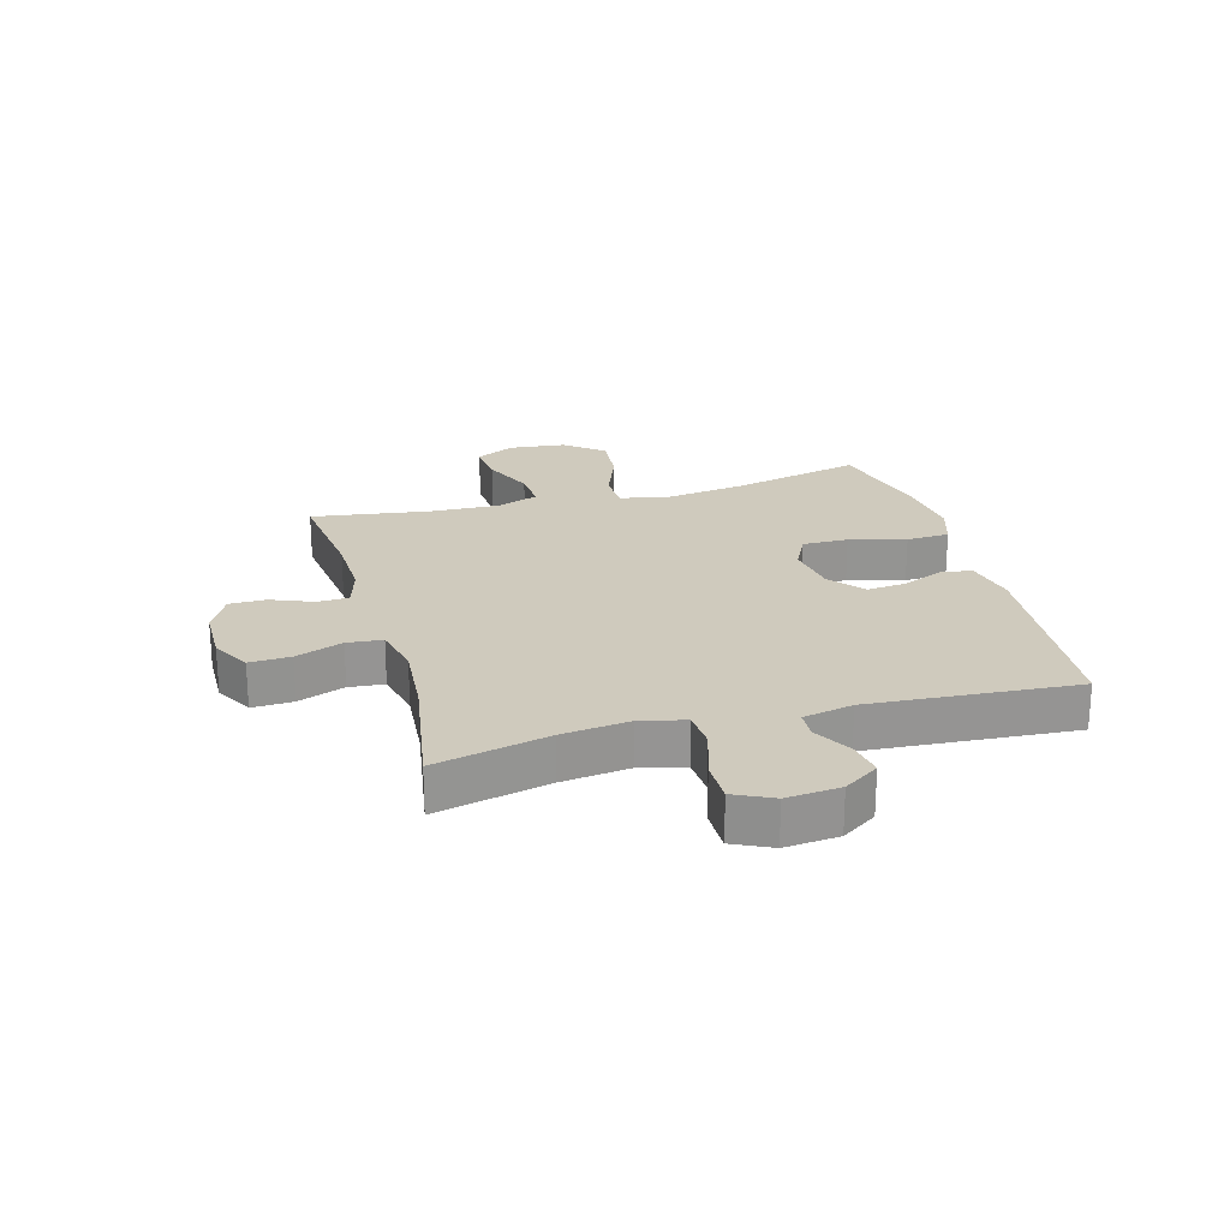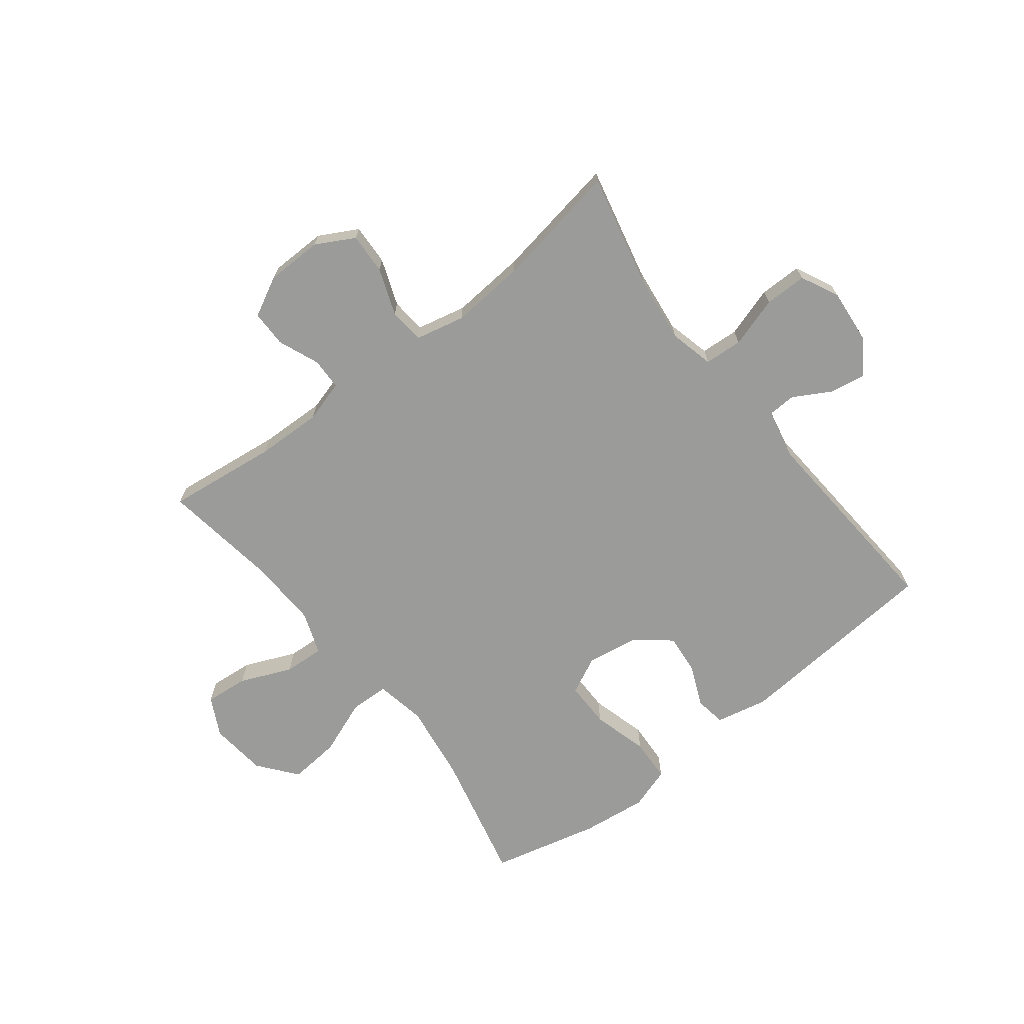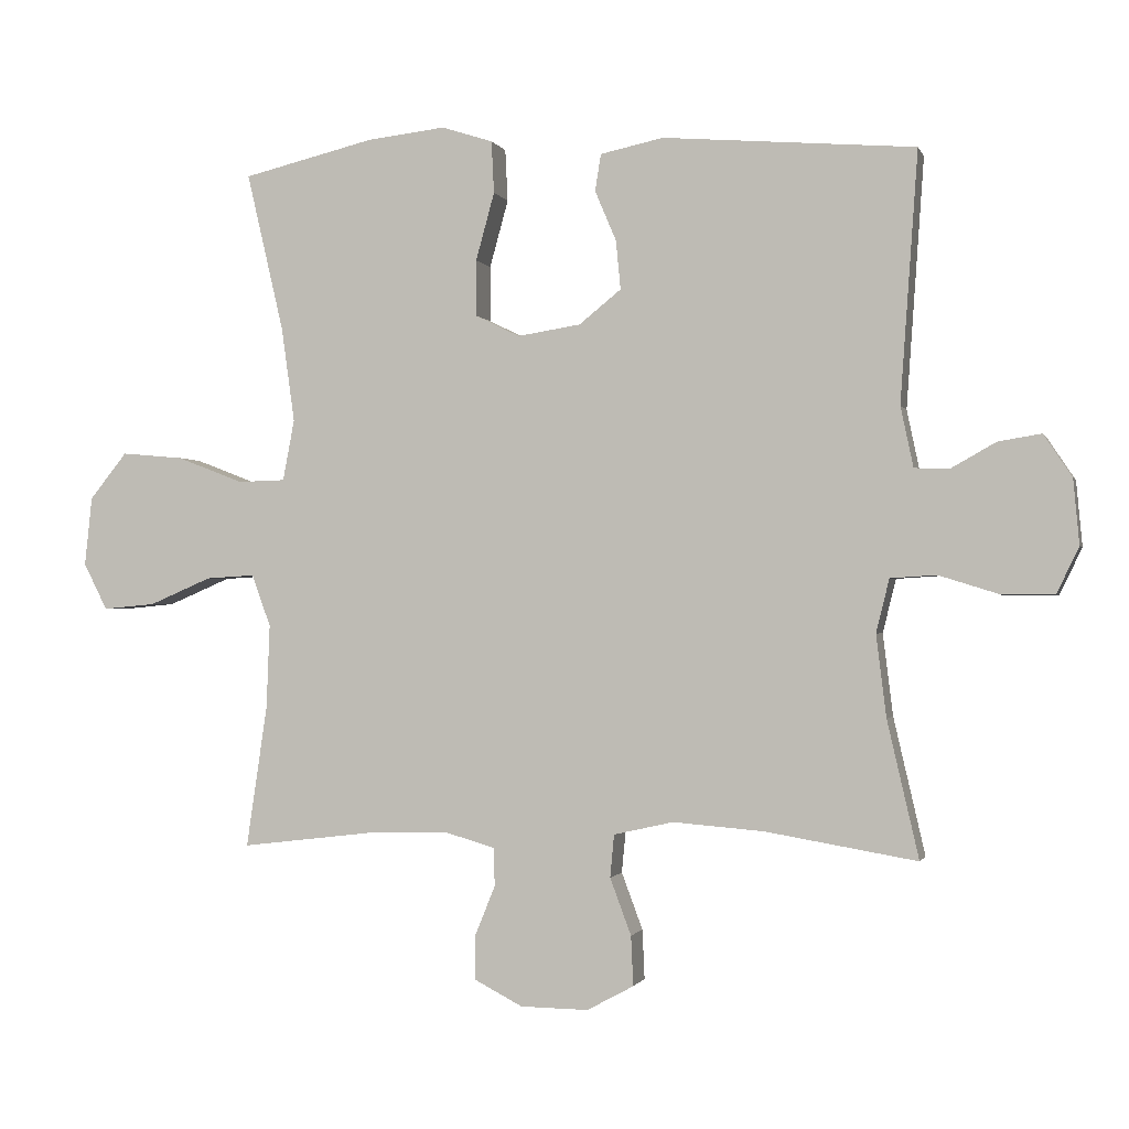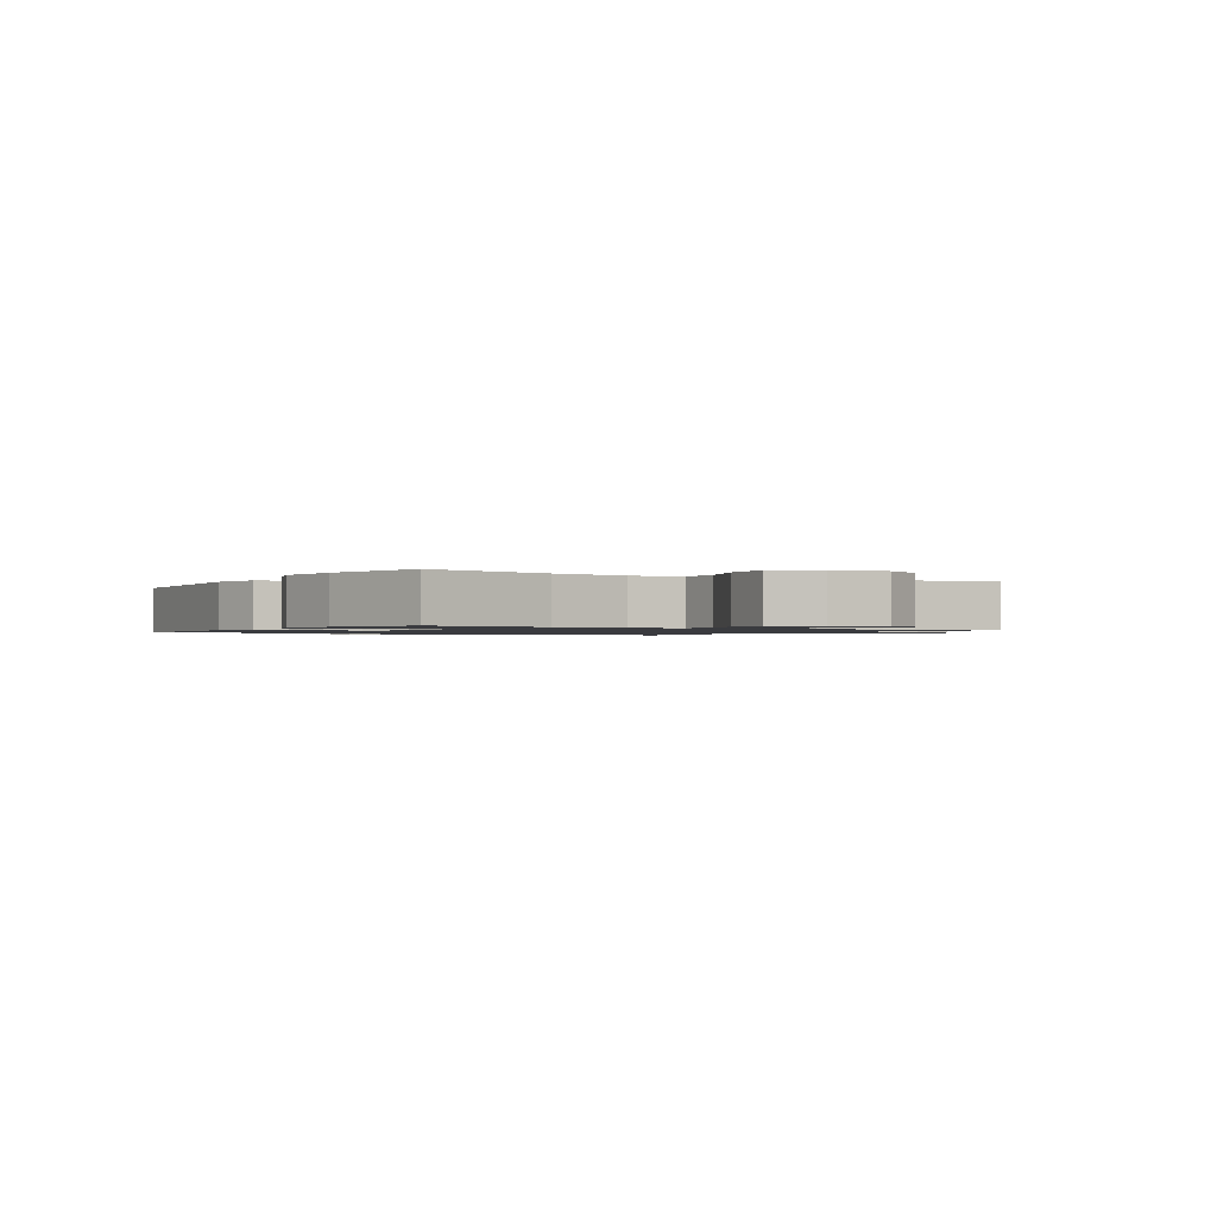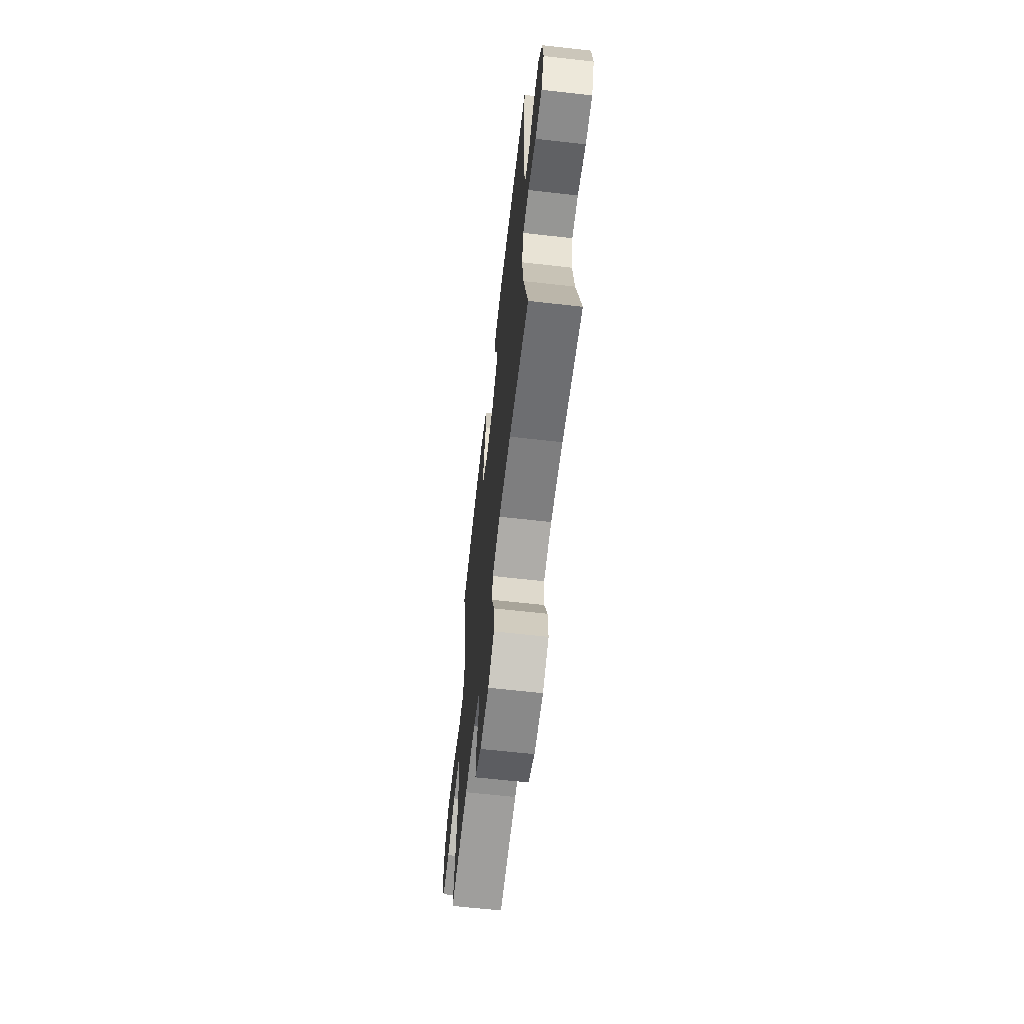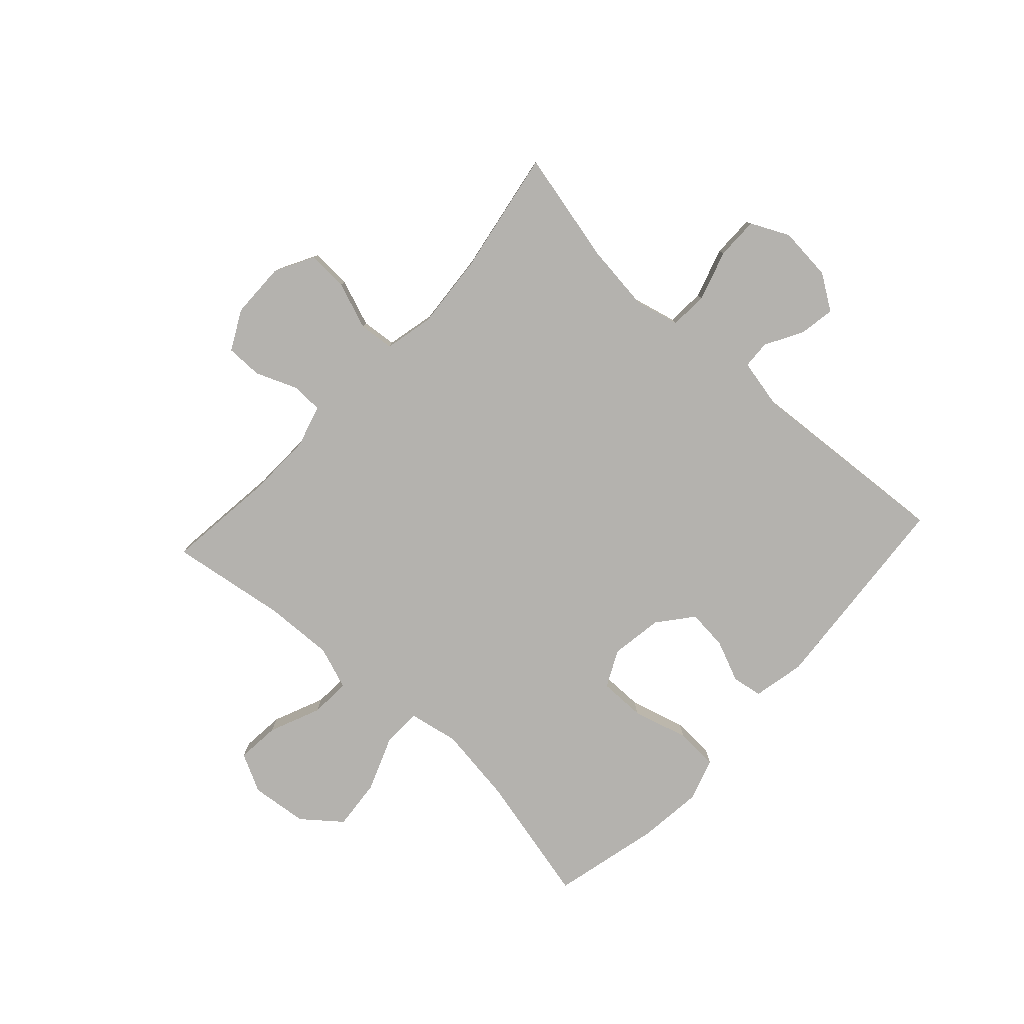
<metadata>
{"format":"obj","ext":"obj","renderer":"f3d","projection":"perspective","resolution":1024,"background":"white","views":[{"elev":23.1,"azim":-105.6,"up":"+Y"},{"elev":-69.6,"azim":-142.1,"up":"+Y"},{"elev":-1.0,"azim":-165.7,"up":"+Z"},{"elev":-1.2,"azim":58.6,"up":"+Y"},{"elev":-64.0,"azim":-96.5,"up":"+Z"},{"elev":-79.7,"azim":-132.5,"up":"+Y"}]}
</metadata>
<code>
o path5806
v 0.4628 0.0375 -0.2698
v 0.458 0.0375 -0.1481
v 0.4851 0.0375 -0.07256
v 0.5559 0.0375 -0.07692
v 0.6461 0.0375 -0.1155
v 0.7222 0.0375 -0.1227
v 0.7567 0.0375 -0.05476
v 0.7459 0.0375 0.04533
v 0.6919 0.0375 0.1127
v 0.6021 0.0375 0.1046
v 0.5056 0.0375 0.06741
v 0.4369 0.0375 0.06946
v 0.4202 0.0375 0.158
v 0.4394 0.0375 0.2954
v 0.4932 0.0375 0.5259
v 0.3025 0.0375 0.5723
v 0.1885 0.0375 0.5856
v 0.1142 0.0375 0.5618
v 0.1105 0.0375 0.4861
v 0.1374 0.0375 0.3877
v 0.1377 0.0375 0.3068
v 0.07293 0.0375 0.275
v -0.01861 0.0375 0.2895
v -0.0796 0.0375 0.3387
v -0.07286 0.0375 0.4095
v -0.04191 0.0375 0.4823
v -0.05044 0.0375 0.536
v -0.142 0.0375 0.5555
v -0.5085 0.0375 0.5259
v -0.4829 0.0375 0.1625
v -0.5014 0.0375 0.07484
v -0.5509 0.0375 0.07249
v -0.6172 0.0375 0.1098
v -0.68 0.0375 0.1203
v -0.721 0.0375 0.05863
v -0.7297 0.0375 -0.03599
v -0.6974 0.0375 -0.1034
v -0.6226 0.0375 -0.1033
v -0.5339 0.0375 -0.07553
v -0.4671 0.0375 -0.07981
v -0.448 0.0375 -0.1576
v -0.4627 0.0375 -0.2767
v -0.5085 0.0375 -0.476
v -0.2883 0.0375 -0.4387
v -0.1564 0.0375 -0.4281
v -0.06974 0.0375 -0.4478
v -0.0639 0.0375 -0.5099
v -0.09468 0.0375 -0.5924
v -0.09795 0.0375 -0.6645
v -0.03037 0.0375 -0.7012
v 0.06844 0.0375 -0.6999
v 0.1381 0.0375 -0.6636
v 0.1382 0.0375 -0.5989
v 0.1089 0.0375 -0.5267
v 0.1103 0.0375 -0.471
v 0.1843 0.0375 -0.4496
v 0.2996 0.0375 -0.4529
v 0.4932 0.0375 -0.476
v 0.4628 -0.0375 -0.2698
v 0.458 -0.0375 -0.1481
v 0.4851 -0.0375 -0.07256
v 0.5559 -0.0375 -0.07692
v 0.6461 -0.0375 -0.1155
v 0.7222 -0.0375 -0.1227
v 0.7567 -0.0375 -0.05476
v 0.7459 -0.0375 0.04533
v 0.6919 -0.0375 0.1127
v 0.6021 -0.0375 0.1046
v 0.5056 -0.0375 0.06741
v 0.4369 -0.0375 0.06946
v 0.4202 -0.0375 0.158
v 0.4394 -0.0375 0.2954
v 0.4932 -0.0375 0.5259
v 0.3025 -0.0375 0.5723
v 0.1885 -0.0375 0.5856
v 0.1142 -0.0375 0.5618
v 0.1105 -0.0375 0.4861
v 0.1374 -0.0375 0.3877
v 0.1377 -0.0375 0.3068
v 0.07293 -0.0375 0.275
v -0.01861 -0.0375 0.2895
v -0.0796 -0.0375 0.3387
v -0.07286 -0.0375 0.4095
v -0.04191 -0.0375 0.4823
v -0.05044 -0.0375 0.536
v -0.142 -0.0375 0.5555
v -0.5085 -0.0375 0.5259
v -0.4829 -0.0375 0.1625
v -0.5014 -0.0375 0.07484
v -0.5509 -0.0375 0.07249
v -0.6172 -0.0375 0.1098
v -0.68 -0.0375 0.1203
v -0.721 -0.0375 0.05863
v -0.7297 -0.0375 -0.03599
v -0.6974 -0.0375 -0.1034
v -0.6226 -0.0375 -0.1033
v -0.5339 -0.0375 -0.07553
v -0.4671 -0.0375 -0.07981
v -0.448 -0.0375 -0.1576
v -0.4627 -0.0375 -0.2767
v -0.5085 -0.0375 -0.476
v -0.2883 -0.0375 -0.4387
v -0.1564 -0.0375 -0.4281
v -0.06974 -0.0375 -0.4478
v -0.0639 -0.0375 -0.5099
v -0.09468 -0.0375 -0.5924
v -0.09795 -0.0375 -0.6645
v -0.03037 -0.0375 -0.7012
v 0.06844 -0.0375 -0.6999
v 0.1381 -0.0375 -0.6636
v 0.1382 -0.0375 -0.5989
v 0.1089 -0.0375 -0.5267
v 0.1103 -0.0375 -0.471
v 0.1843 -0.0375 -0.4496
v 0.2996 -0.0375 -0.4529
v 0.4932 -0.0375 -0.476
v 0.7222 0.0375 -0.1227
v 0.7222 0.0375 -0.1227
v 0.7567 0.0375 -0.05476
v 0.7459 0.0375 0.04533
v 0.6919 0.0375 0.1127
v 0.6461 0.0375 -0.1155
v 0.6021 0.0375 0.1046
v 0.5559 0.0375 -0.07692
v 0.5056 0.0375 0.06741
v 0.4851 0.0375 -0.07256
v 0.4851 0.0375 -0.07256
v 0.4369 0.0375 0.06946
v 0.4369 0.0375 0.06946
v 0.458 0.0375 -0.1481
v 0.4932 0.0375 -0.476
v 0.4932 0.0375 -0.476
v 0.4628 0.0375 -0.2698
v 0.4394 0.0375 0.2954
v 0.4932 0.0375 0.5259
v 0.4932 0.0375 0.5259
v 0.4202 0.0375 0.158
v 0.3025 0.0375 0.5723
v 0.2996 0.0375 -0.4529
v 0.1885 0.0375 0.5856
v 0.1843 0.0375 -0.4496
v 0.1142 0.0375 0.5618
v 0.1142 0.0375 0.5618
v 0.1103 0.0375 -0.471
v 0.1103 0.0375 -0.471
v 0.1374 0.0375 0.3877
v 0.1377 0.0375 0.3068
v 0.1377 0.0375 0.3068
v 0.1381 0.0375 -0.6636
v 0.1381 0.0375 -0.6636
v 0.1382 0.0375 -0.5989
v 0.1089 0.0375 -0.5267
v 0.06844 0.0375 -0.6999
v 0.07293 0.0375 0.275
v 0.1105 0.0375 0.4861
v -0.01861 0.0375 0.2895
v -0.03037 0.0375 -0.7012
v -0.0796 0.0375 0.3387
v -0.09795 0.0375 -0.6645
v -0.09795 0.0375 -0.6645
v -0.07286 0.0375 0.4095
v -0.04191 0.0375 0.4823
v -0.05044 0.0375 0.536
v -0.05044 0.0375 0.536
v -0.142 0.0375 0.5555
v -0.09468 0.0375 -0.5924
v -0.0639 0.0375 -0.5099
v -0.06974 0.0375 -0.4478
v -0.06974 0.0375 -0.4478
v -0.1564 0.0375 -0.4281
v -0.2883 0.0375 -0.4387
v -0.5085 0.0375 -0.476
v -0.5085 0.0375 -0.476
v -0.4627 0.0375 -0.2767
v -0.448 0.0375 -0.1576
v -0.4671 0.0375 -0.07981
v -0.4671 0.0375 -0.07981
v -0.5339 0.0375 -0.07553
v -0.4829 0.0375 0.1625
v -0.5014 0.0375 0.07484
v -0.5014 0.0375 0.07484
v -0.5085 0.0375 0.5259
v -0.5085 0.0375 0.5259
v -0.5509 0.0375 0.07249
v -0.6226 0.0375 -0.1033
v -0.6172 0.0375 0.1098
v -0.68 0.0375 0.1203
v -0.68 0.0375 0.1203
v -0.6974 0.0375 -0.1034
v -0.6974 0.0375 -0.1034
v -0.721 0.0375 0.05863
v -0.7297 0.0375 -0.03599
v 0.7222 -0.0375 -0.1227
v 0.7222 -0.0375 -0.1227
v 0.7567 -0.0375 -0.05476
v 0.7459 -0.0375 0.04533
v 0.6919 -0.0375 0.1127
v 0.6461 -0.0375 -0.1155
v 0.6021 -0.0375 0.1046
v 0.5559 -0.0375 -0.07692
v 0.5056 -0.0375 0.06741
v 0.4851 -0.0375 -0.07256
v 0.4851 -0.0375 -0.07256
v 0.4369 -0.0375 0.06946
v 0.4369 -0.0375 0.06946
v 0.458 -0.0375 -0.1481
v 0.4932 -0.0375 -0.476
v 0.4932 -0.0375 -0.476
v 0.4628 -0.0375 -0.2698
v 0.4394 -0.0375 0.2954
v 0.4932 -0.0375 0.5259
v 0.4932 -0.0375 0.5259
v 0.4202 -0.0375 0.158
v 0.3025 -0.0375 0.5723
v 0.2996 -0.0375 -0.4529
v 0.1885 -0.0375 0.5856
v 0.1843 -0.0375 -0.4496
v 0.1142 -0.0375 0.5618
v 0.1142 -0.0375 0.5618
v 0.1103 -0.0375 -0.471
v 0.1103 -0.0375 -0.471
v 0.1374 -0.0375 0.3877
v 0.1377 -0.0375 0.3068
v 0.1377 -0.0375 0.3068
v 0.1381 -0.0375 -0.6636
v 0.1381 -0.0375 -0.6636
v 0.1382 -0.0375 -0.5989
v 0.1089 -0.0375 -0.5267
v 0.06844 -0.0375 -0.6999
v 0.07293 -0.0375 0.275
v 0.1105 -0.0375 0.4861
v -0.01861 -0.0375 0.2895
v -0.03037 -0.0375 -0.7012
v -0.0796 -0.0375 0.3387
v -0.09795 -0.0375 -0.6645
v -0.09795 -0.0375 -0.6645
v -0.07286 -0.0375 0.4095
v -0.04191 -0.0375 0.4823
v -0.05044 -0.0375 0.536
v -0.05044 -0.0375 0.536
v -0.142 -0.0375 0.5555
v -0.09468 -0.0375 -0.5924
v -0.0639 -0.0375 -0.5099
v -0.06974 -0.0375 -0.4478
v -0.06974 -0.0375 -0.4478
v -0.1564 -0.0375 -0.4281
v -0.2883 -0.0375 -0.4387
v -0.5085 -0.0375 -0.476
v -0.5085 -0.0375 -0.476
v -0.4627 -0.0375 -0.2767
v -0.448 -0.0375 -0.1576
v -0.4671 -0.0375 -0.07981
v -0.4671 -0.0375 -0.07981
v -0.5339 -0.0375 -0.07553
v -0.4829 -0.0375 0.1625
v -0.5014 -0.0375 0.07484
v -0.5014 -0.0375 0.07484
v -0.5085 -0.0375 0.5259
v -0.5085 -0.0375 0.5259
v -0.5509 -0.0375 0.07249
v -0.6226 -0.0375 -0.1033
v -0.6172 -0.0375 0.1098
v -0.68 -0.0375 0.1203
v -0.68 -0.0375 0.1203
v -0.6974 -0.0375 -0.1034
v -0.6974 -0.0375 -0.1034
v -0.721 -0.0375 0.05863
v -0.7297 -0.0375 -0.03599
f 214 210 211
f 199 196 197
f 252 256 254
f 235 233 242
f 231 214 216
f 223 210 222
f 267 268 260
f 255 234 258
f 201 202 200
f 254 260 261
f 209 215 207
f 263 267 262
f 195 198 193
f 204 213 230
f 241 237 238
f 255 232 234
f 244 220 217
f 201 200 199
f 230 206 204
f 242 228 243
f 260 254 256
f 262 267 260
f 251 246 232
f 200 198 199
f 250 247 251
f 206 217 209
f 255 252 232
f 217 206 230
f 206 202 204
f 196 198 195
f 252 251 232
f 215 209 217
f 229 242 233
f 243 220 244
f 223 213 210
f 220 243 228
f 247 246 251
f 210 214 222
f 229 228 242
f 204 202 201
f 234 237 241
f 247 250 248
f 246 244 232
f 231 216 218
f 256 252 255
f 222 214 231
f 244 217 230
f 232 244 230
f 228 229 227
f 230 213 223
f 258 234 241
f 241 238 239
f 227 229 225
f 196 199 198
f 261 260 268
f 265 261 268
f 118 7 65 194
f 7 8 66 65
f 8 9 67 66
f 5 6 64 63
f 9 10 68 67
f 4 5 63 62
f 10 11 69 68
f 127 4 62 203
f 11 129 205 69
f 2 3 61 60
f 132 1 59 208
f 14 136 212 72
f 1 2 60 59
f 13 14 72 71
f 12 13 71 70
f 15 16 74 73
f 57 58 116 115
f 16 17 75 74
f 56 57 115 114
f 17 143 219 75
f 145 56 114 221
f 20 148 224 78
f 150 53 111 226
f 53 54 112 111
f 51 52 110 109
f 21 22 80 79
f 19 20 78 77
f 18 19 77 76
f 54 55 113 112
f 22 23 81 80
f 50 51 109 108
f 23 24 82 81
f 160 50 108 236
f 25 26 84 83
f 26 164 240 84
f 27 28 86 85
f 48 49 107 106
f 47 48 106 105
f 169 47 105 245
f 45 46 104 103
f 24 25 83 82
f 44 45 103 102
f 173 44 102 249
f 42 43 101 100
f 41 42 100 99
f 177 41 99 253
f 39 40 98 97
f 30 181 257 88
f 183 30 88 259
f 28 29 87 86
f 31 32 90 89
f 38 39 97 96
f 32 33 91 90
f 33 188 264 91
f 190 38 96 266
f 34 35 93 92
f 36 37 95 94
f 35 36 94 93
f 138 135 134
f 123 121 120
f 176 178 180
f 159 166 157
f 155 140 138
f 147 146 134
f 191 184 192
f 179 182 158
f 125 124 126
f 178 185 184
f 133 131 139
f 187 186 191
f 119 117 122
f 128 154 137
f 165 162 161
f 179 158 156
f 168 141 144
f 125 123 124
f 154 128 130
f 166 167 152
f 184 180 178
f 186 184 191
f 175 156 170
f 124 123 122
f 174 175 171
f 130 133 141
f 179 156 176
f 141 154 130
f 130 128 126
f 120 119 122
f 176 156 175
f 139 141 133
f 153 157 166
f 167 168 144
f 147 134 137
f 144 152 167
f 171 175 170
f 134 146 138
f 153 166 152
f 128 125 126
f 158 165 161
f 171 172 174
f 170 156 168
f 155 142 140
f 180 179 176
f 146 155 138
f 168 154 141
f 156 154 168
f 152 151 153
f 154 147 137
f 182 165 158
f 165 163 162
f 151 149 153
f 120 122 123
f 185 192 184
f 189 192 185

</code>
